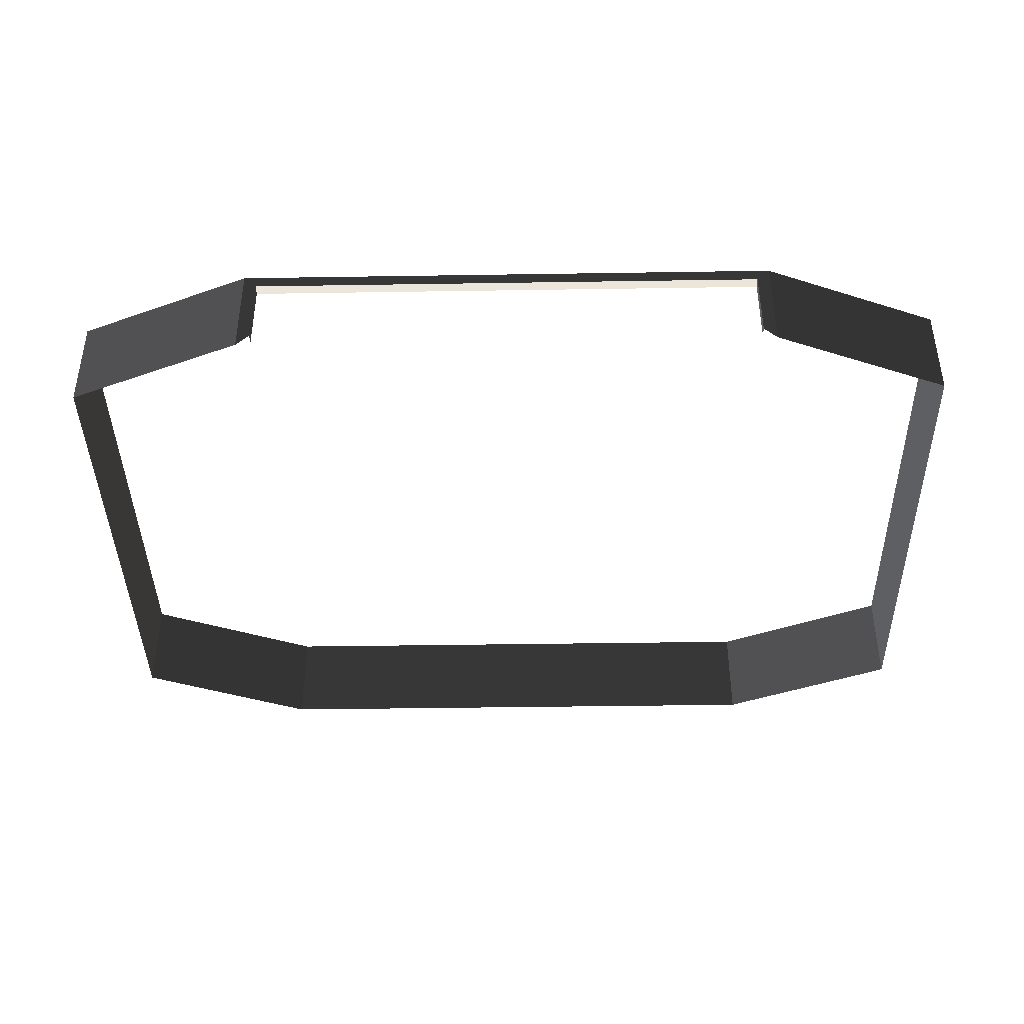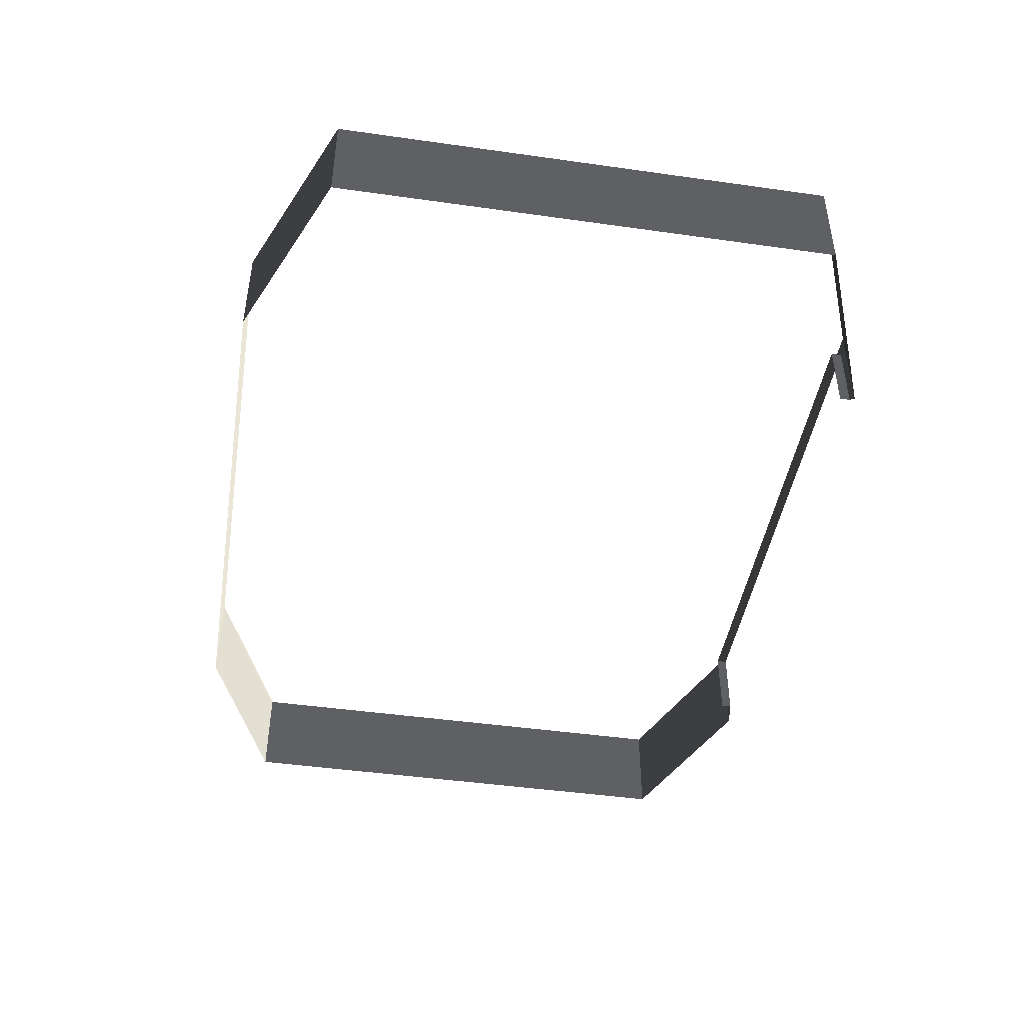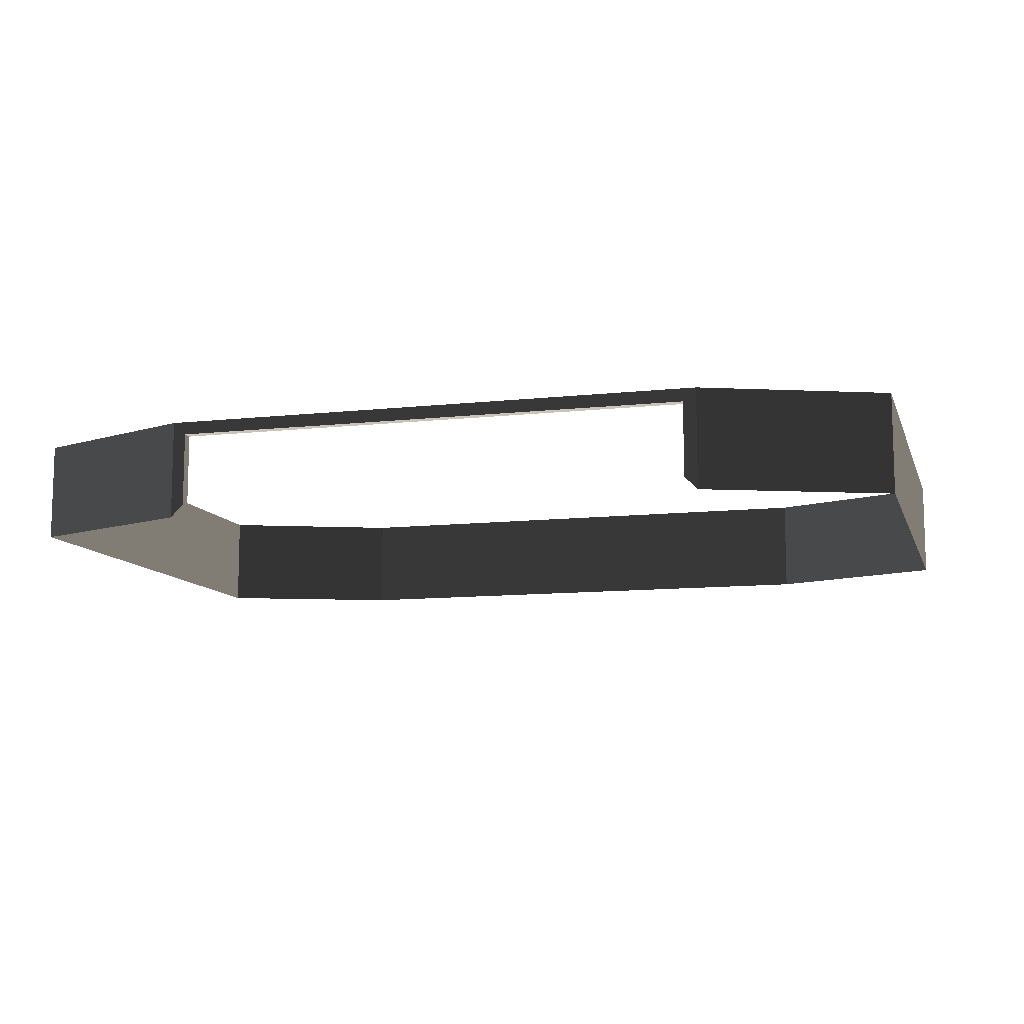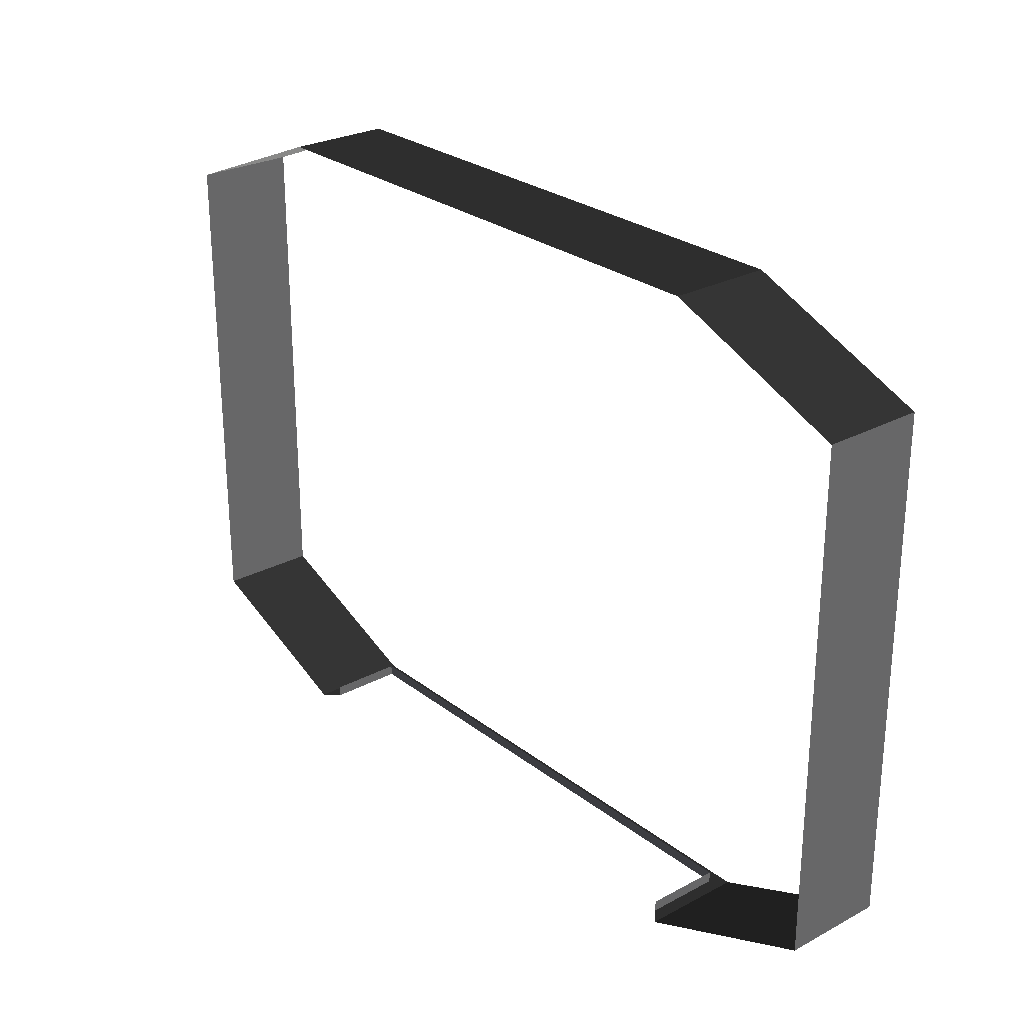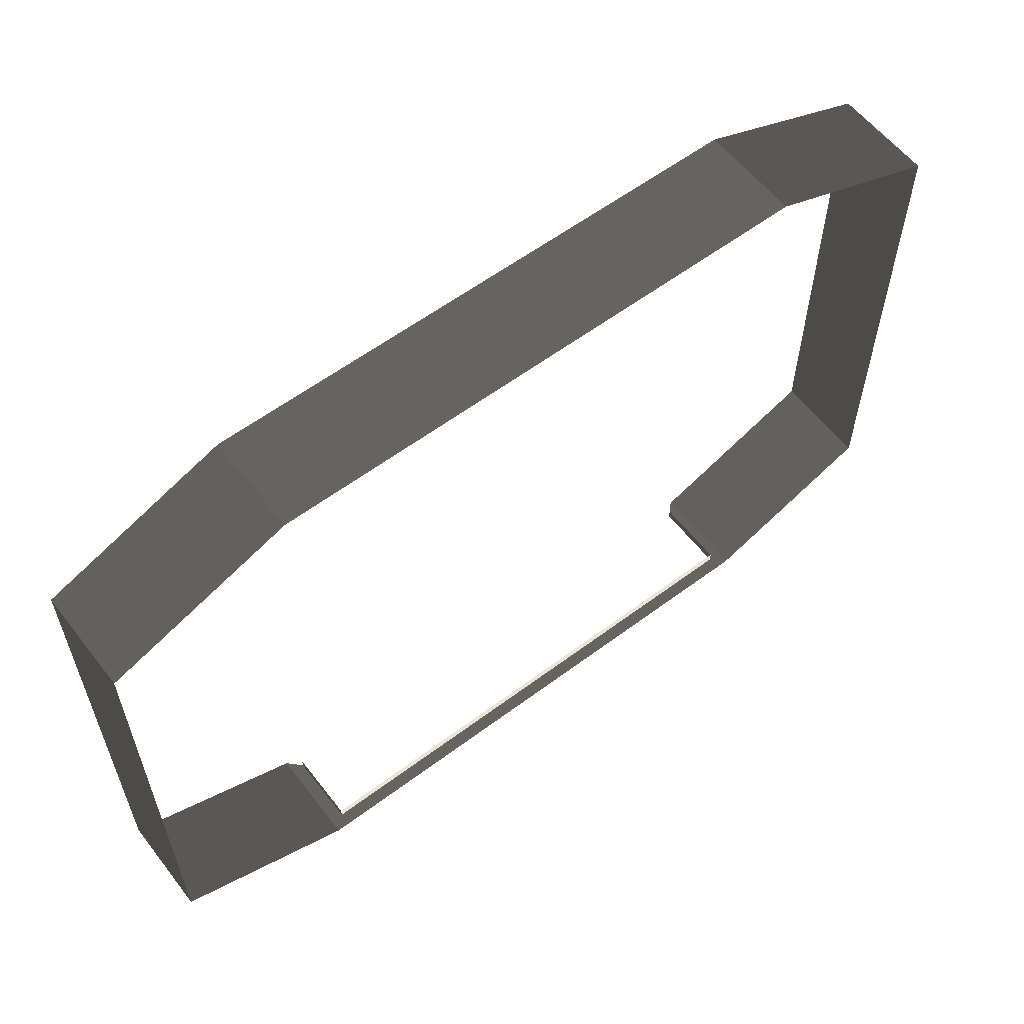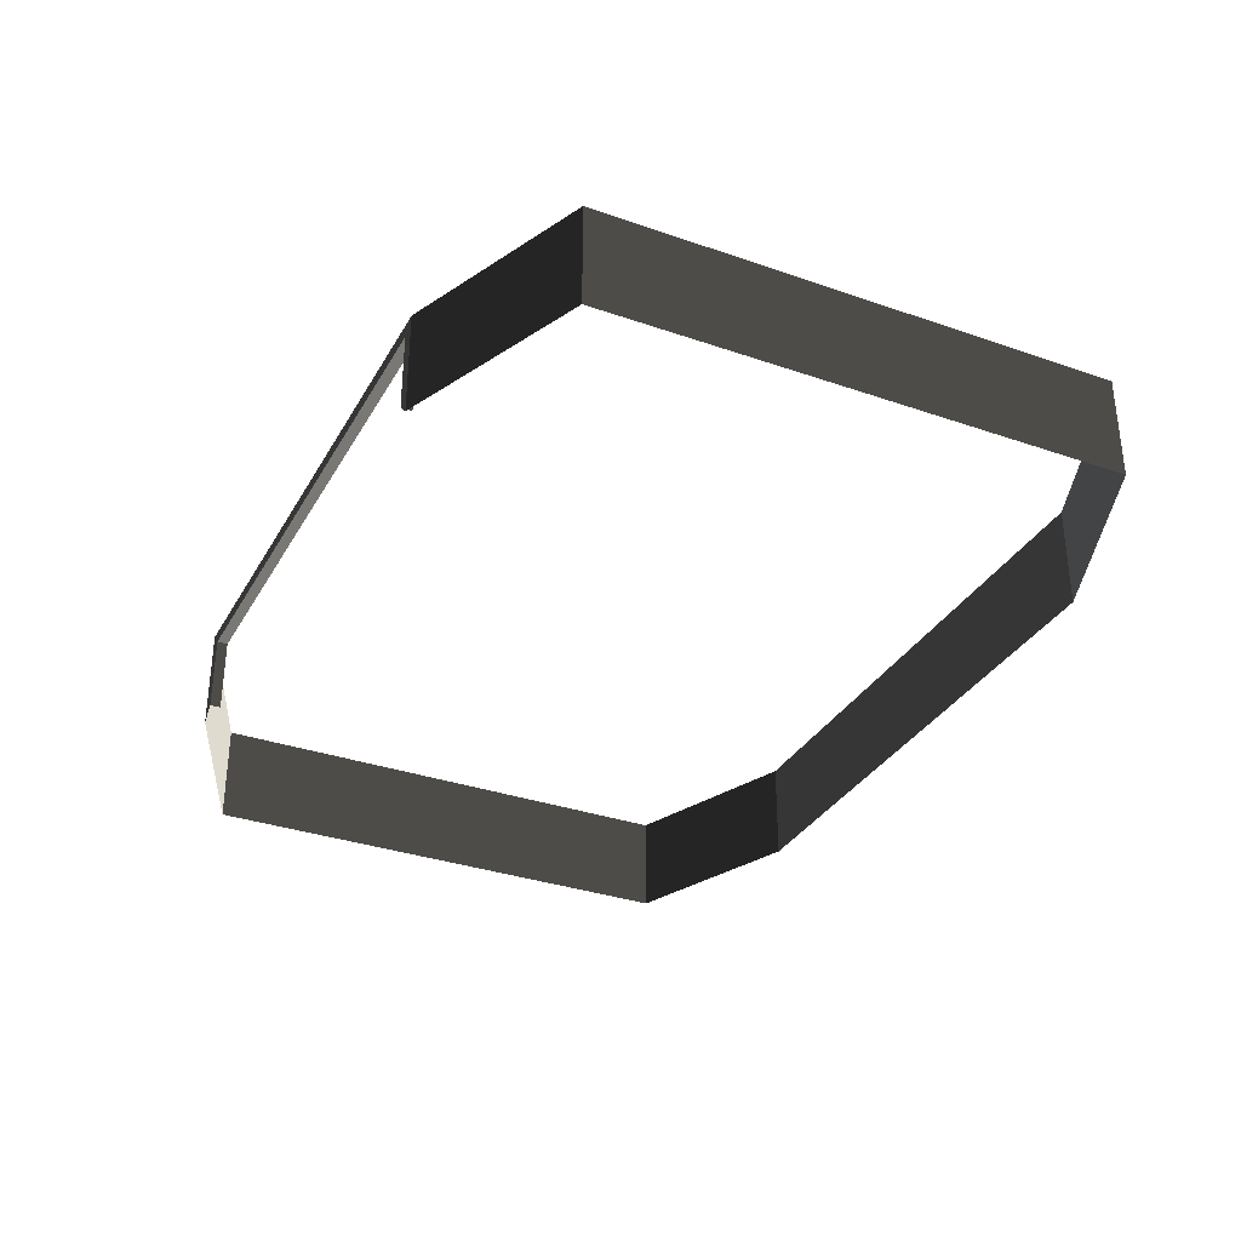
<metadata>
{"format":"obj","ext":"obj","renderer":"f3d","projection":"perspective","resolution":1024,"background":"white","views":[{"elev":-40.8,"azim":1.1,"up":"+Z"},{"elev":-45.1,"azim":-99.3,"up":"+Z"},{"elev":-10.6,"azim":15.7,"up":"+Z"},{"elev":26.6,"azim":-130.0,"up":"+Y"},{"elev":58.9,"azim":-37.6,"up":"+Y"},{"elev":-32.8,"azim":64.4,"up":"+Z"}]}
</metadata>
<code>
v -10.73 14.49 -13.92
v -10.73 14.49 -17.82
v 10.73 14.49 -17.82
v 10.73 14.49 -13.92
v -10.22 -10.73 -14.42
v -10.22 -10.32 -14.42
v -10.22 -10.32 -17.31
v -10.22 -10.73 -17.31
v -10.73 14.49 -13.92
v -17.73 11.63 -13.92
v -17.73 11.63 -17.82
v -10.73 14.49 -17.82
v 10.22 -10.73 -14.42
v 10.73 -10.73 -13.92
v 10.73 -10.73 -17.82
v 10.22 -10.73 -17.31
v -10.22 -10.73 -17.31
v -10.73 -10.73 -17.82
v -10.73 -10.73 -13.92
v -10.22 -10.73 -14.42
v -10.22 -10.73 -14.42
v -10.73 -10.73 -13.92
v 10.73 -10.73 -13.92
v 10.22 -10.73 -14.42
v 10.22 -10.73 -17.31
v 10.22 -10.32 -17.31
v 10.22 -10.32 -14.42
v 10.22 -10.73 -14.42
v 10.22 -10.73 -14.42
v 10.22 -10.32 -14.42
v -10.22 -10.32 -14.42
v -10.22 -10.73 -14.42
v -17.73 -7.873 -13.92
v -17.73 -7.873 -17.82
v -17.73 11.63 -17.82
v -17.73 11.63 -13.92
v 17.73 11.63 -13.92
v 17.73 11.63 -17.82
v 17.73 -7.873 -17.82
v 17.73 -7.873 -13.92
v 10.73 -10.73 -13.92
v 17.73 -7.873 -13.92
v 17.73 -7.873 -17.82
v 10.73 -10.73 -17.82
v -10.73 -10.73 -17.82
v -17.73 -7.873 -17.82
v -17.73 -7.873 -13.92
v -10.73 -10.73 -13.92
v 10.73 14.49 -17.82
v 17.73 11.63 -17.82
v 17.73 11.63 -13.92
v 10.73 14.49 -13.92
g Building_t_1_36201_32
f 1 3 2
f 1 4 3
f 5 7 6
f 5 8 7
f 9 11 10
f 9 12 11
f 13 15 14
f 13 16 15
f 17 19 18
f 17 20 19
f 21 23 22
f 21 24 23
f 25 27 26
f 25 28 27
f 29 31 30
f 29 32 31
f 33 35 34
f 33 36 35
f 37 39 38
f 37 40 39
f 41 43 42
f 41 44 43
f 45 47 46
f 45 48 47
f 49 51 50
f 49 52 51

</code>
